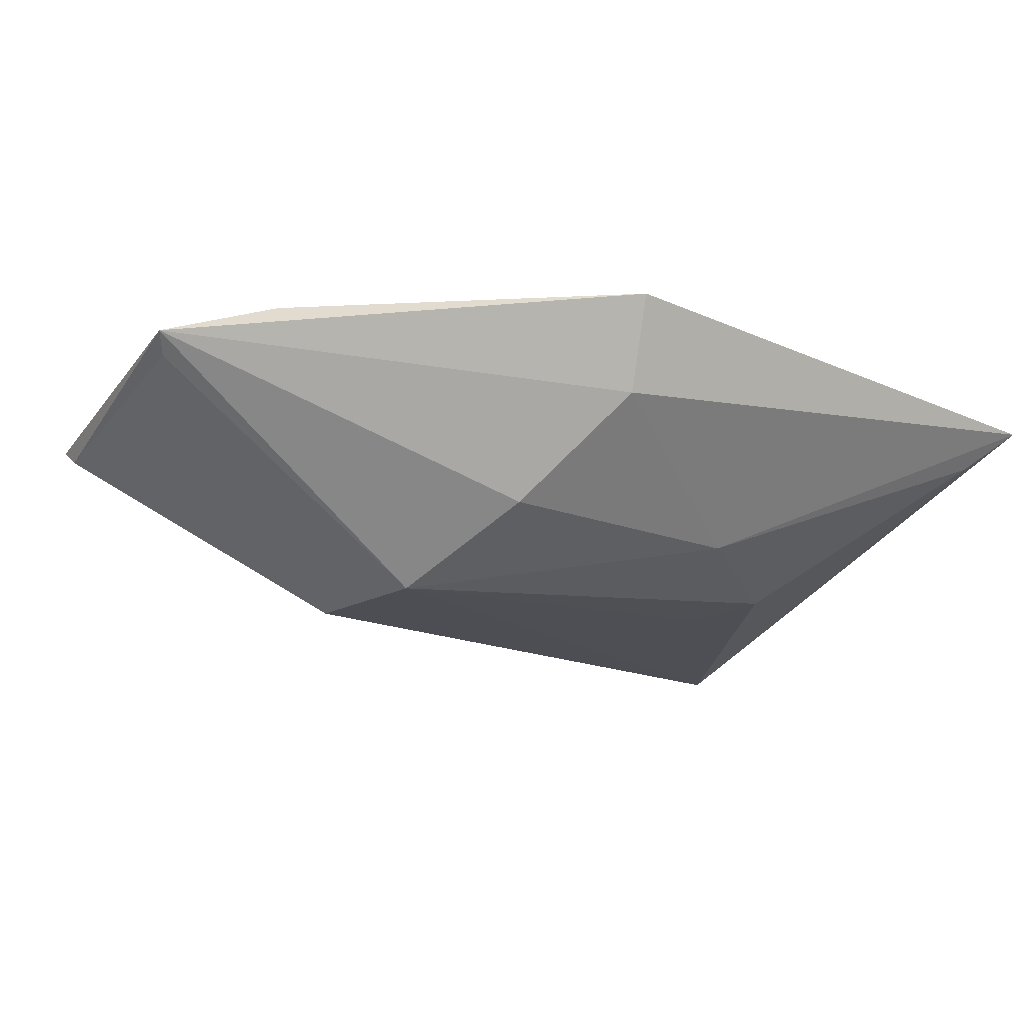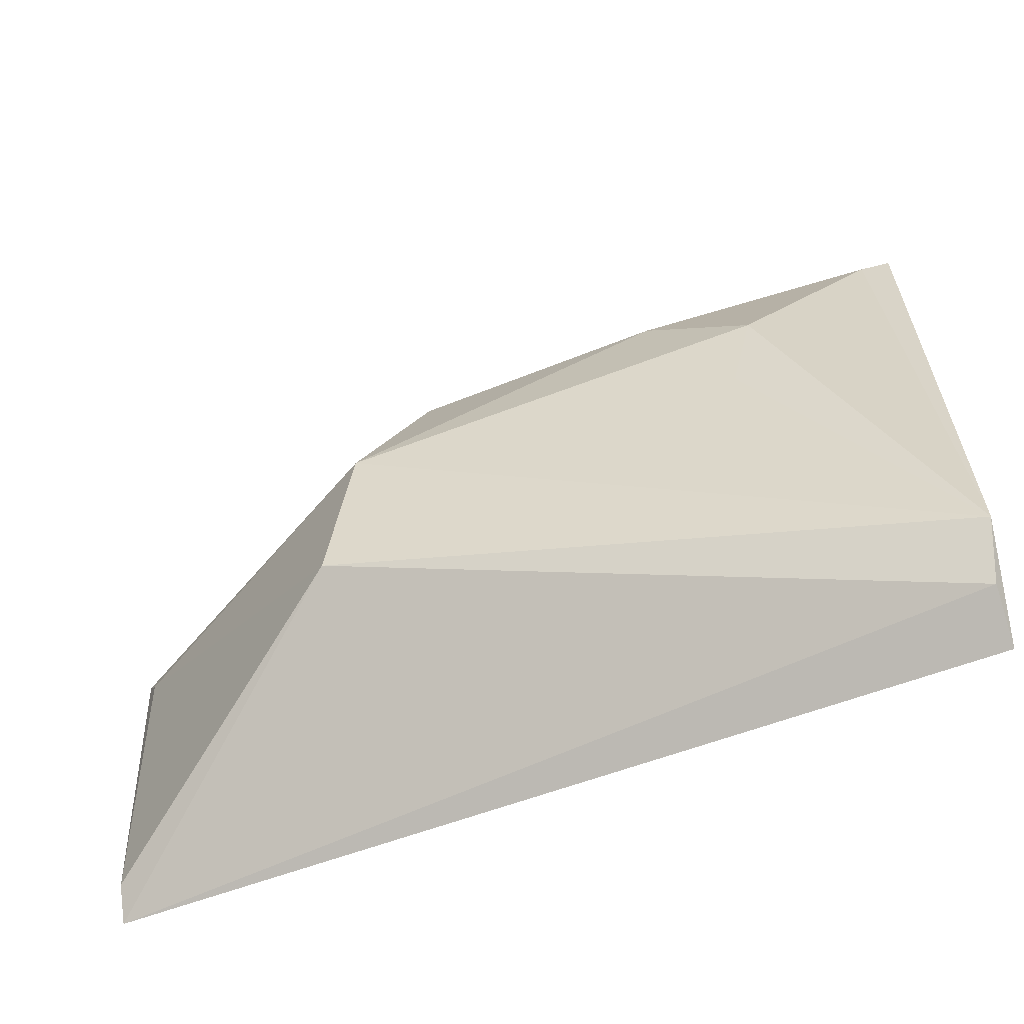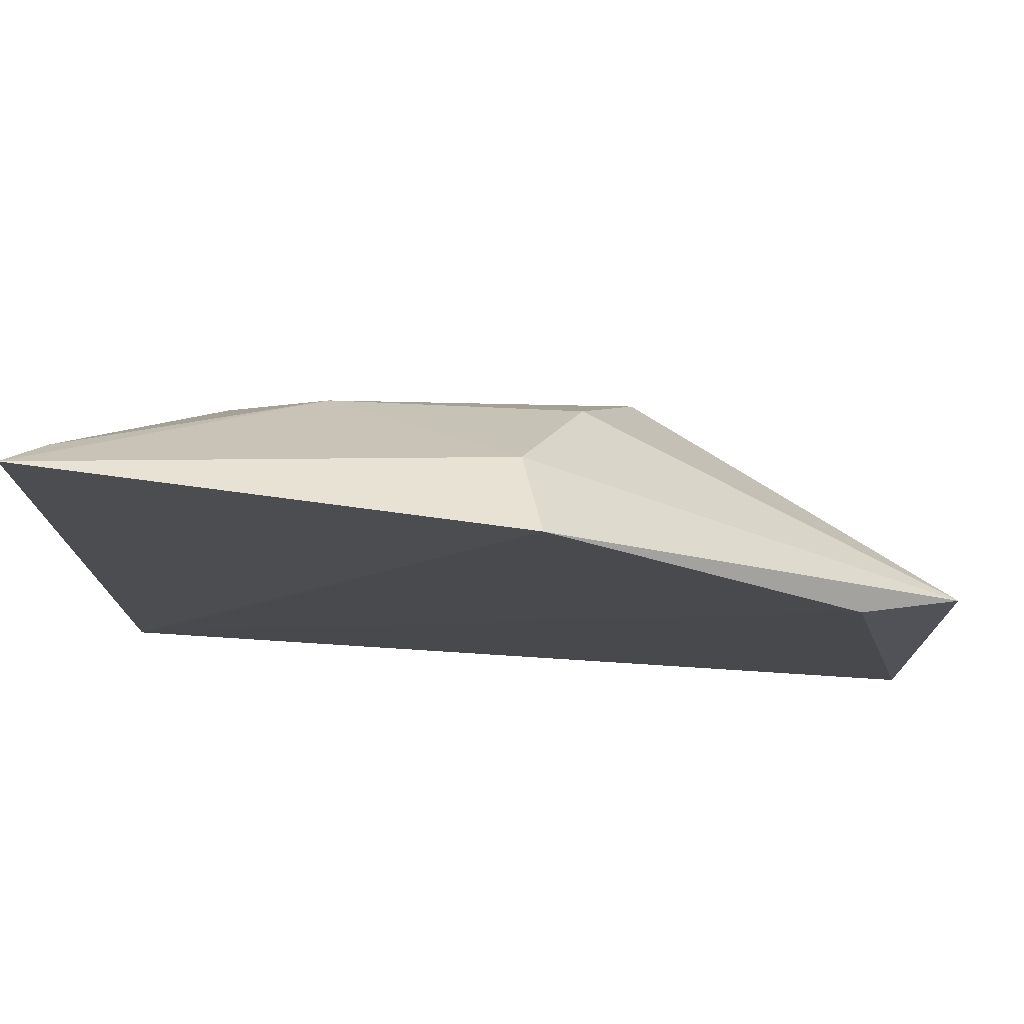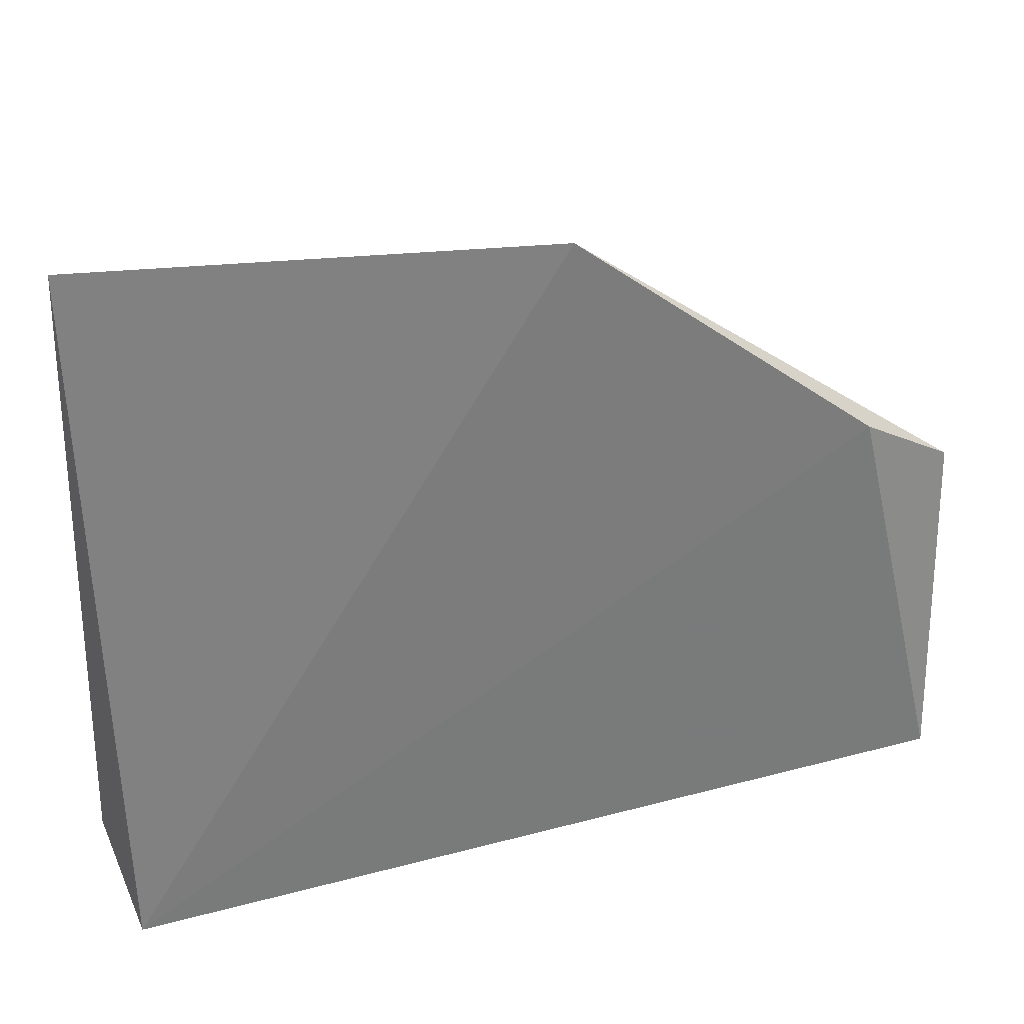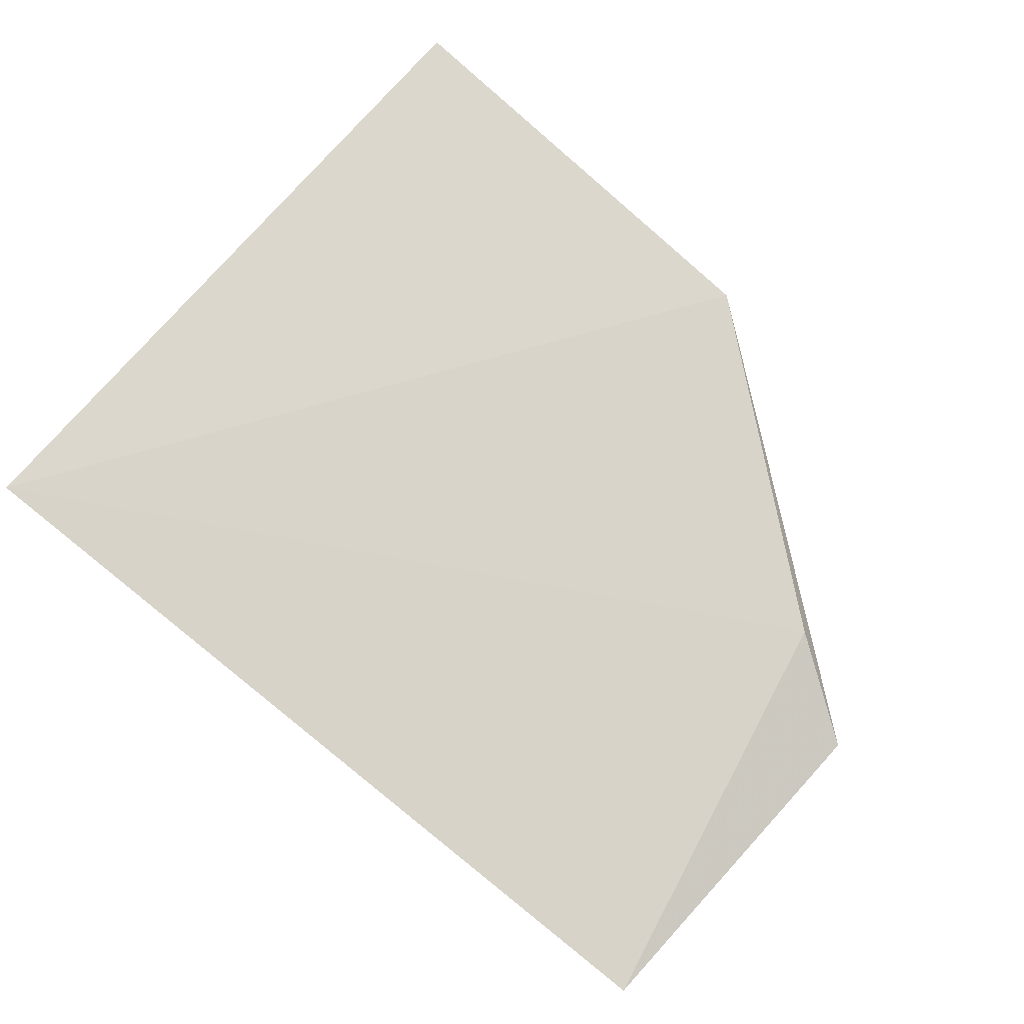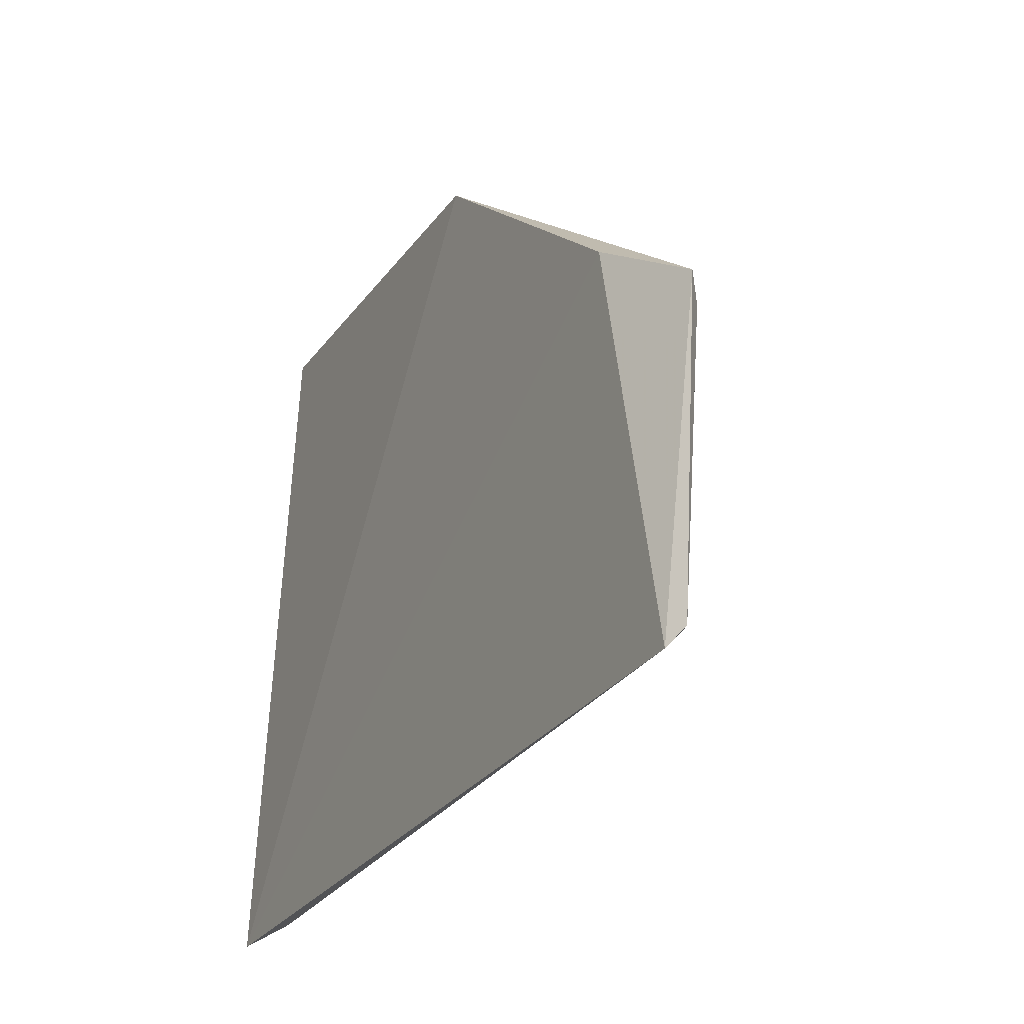
<metadata>
{"format":"obj","ext":"obj","renderer":"f3d","projection":"perspective","resolution":1024,"background":"white","views":[{"elev":-29.9,"azim":-29.4,"up":"+Y"},{"elev":-59.8,"azim":20.4,"up":"+Z"},{"elev":78.4,"azim":-178.6,"up":"+Z"},{"elev":32.8,"azim":159.9,"up":"+Z"},{"elev":78.2,"azim":-138.7,"up":"+Y"},{"elev":-25.2,"azim":-120.4,"up":"+Z"}]}
</metadata>
<code>
v -0.02031 -0.2249 0.03945
v 0.01073 -0.2103 -0.02801
v 0.009151 -0.2018 0.09432
v -0.1386 -0.1888 0.04288
v -0.1035 -0.228 -0.005796
v 0.007652 -0.1945 -0.04362
v 0.003359 -0.207 0.08444
v -0.09694 -0.2323 0.02083
v -0.07952 -0.1934 0.08905
v -0.1572 -0.1869 -0.03603
v 0.008134 -0.2038 -0.03775
v -0.02492 -0.2231 0.0233
v -0.04043 -0.2235 0.05426
v -0.1588 -0.1935 0.03024
v -0.08657 -0.2235 0.05069
v -0.1563 -0.1918 -0.03103
v -0.1561 -0.1961 0.0258
v -0.07575 -0.2086 0.07704
f 6 3 2
f 7 1 2
f 7 2 3
f 8 5 2
f 9 6 4
f 9 3 6
f 10 4 6
f 11 6 2
f 11 2 5
f 11 10 6
f 11 5 10
f 12 8 2
f 12 2 1
f 12 1 8
f 13 8 1
f 13 1 7
f 13 7 3
f 14 9 4
f 14 4 10
f 15 8 13
f 15 14 8
f 16 14 10
f 16 10 5
f 17 5 8
f 17 8 14
f 17 16 5
f 17 14 16
f 18 9 14
f 18 14 15
f 18 3 9
f 18 15 13
f 18 13 3

</code>
